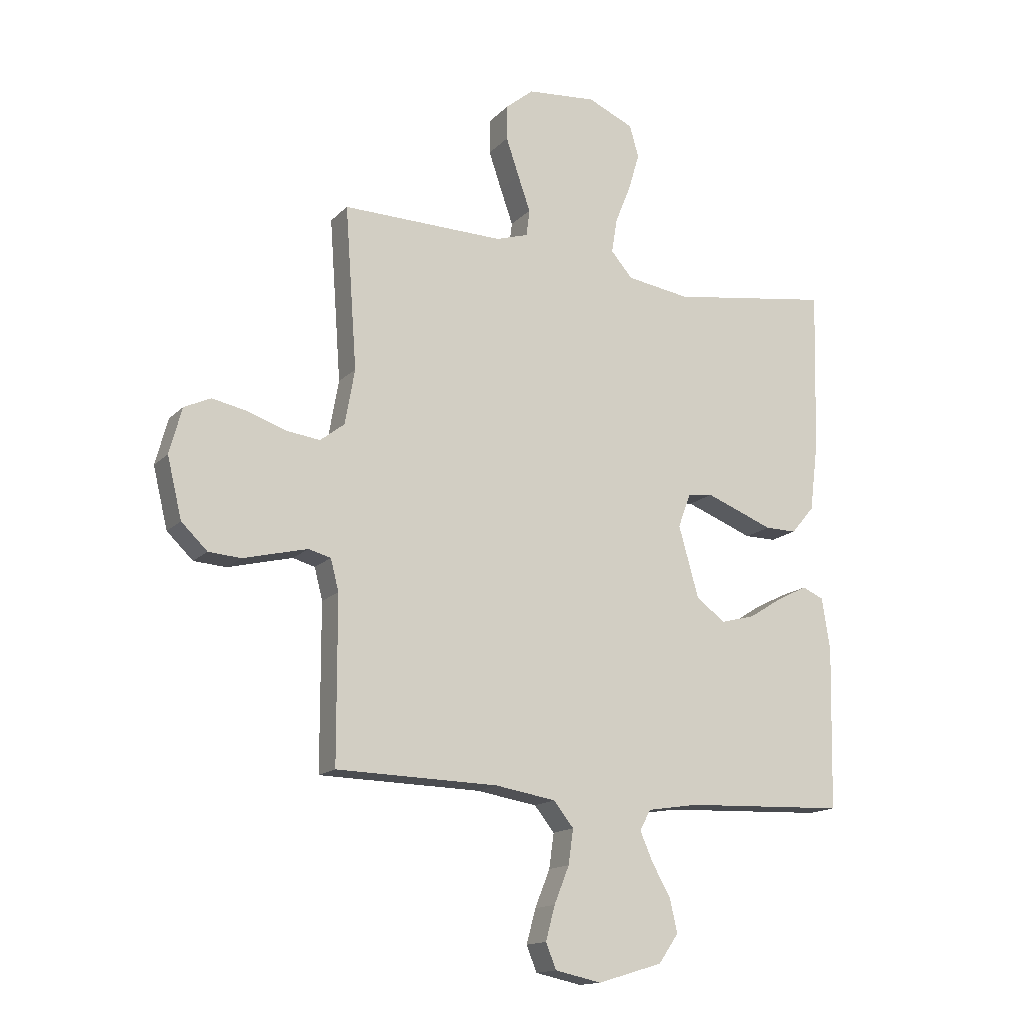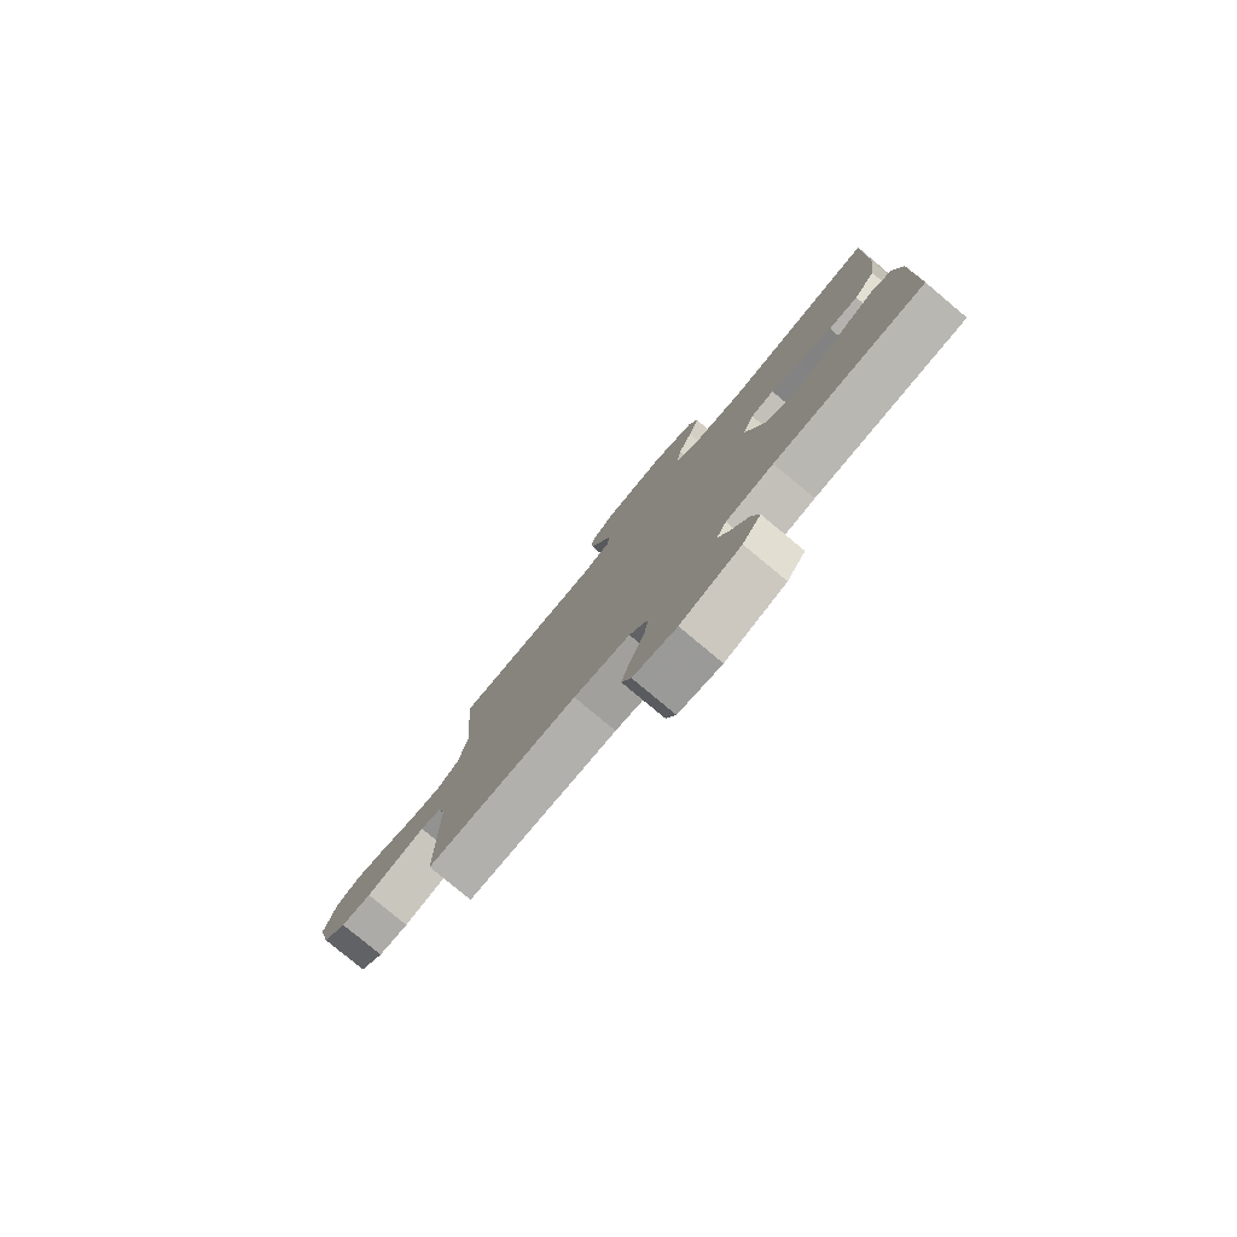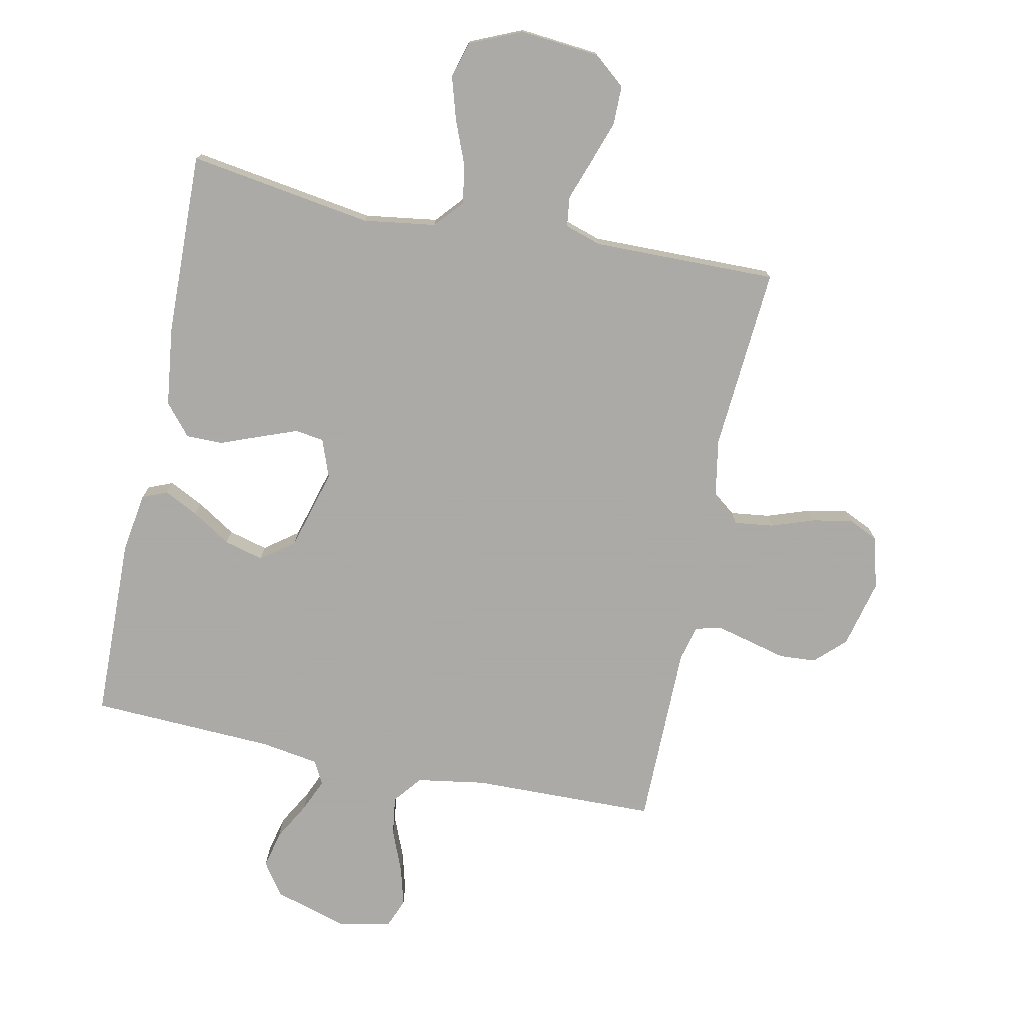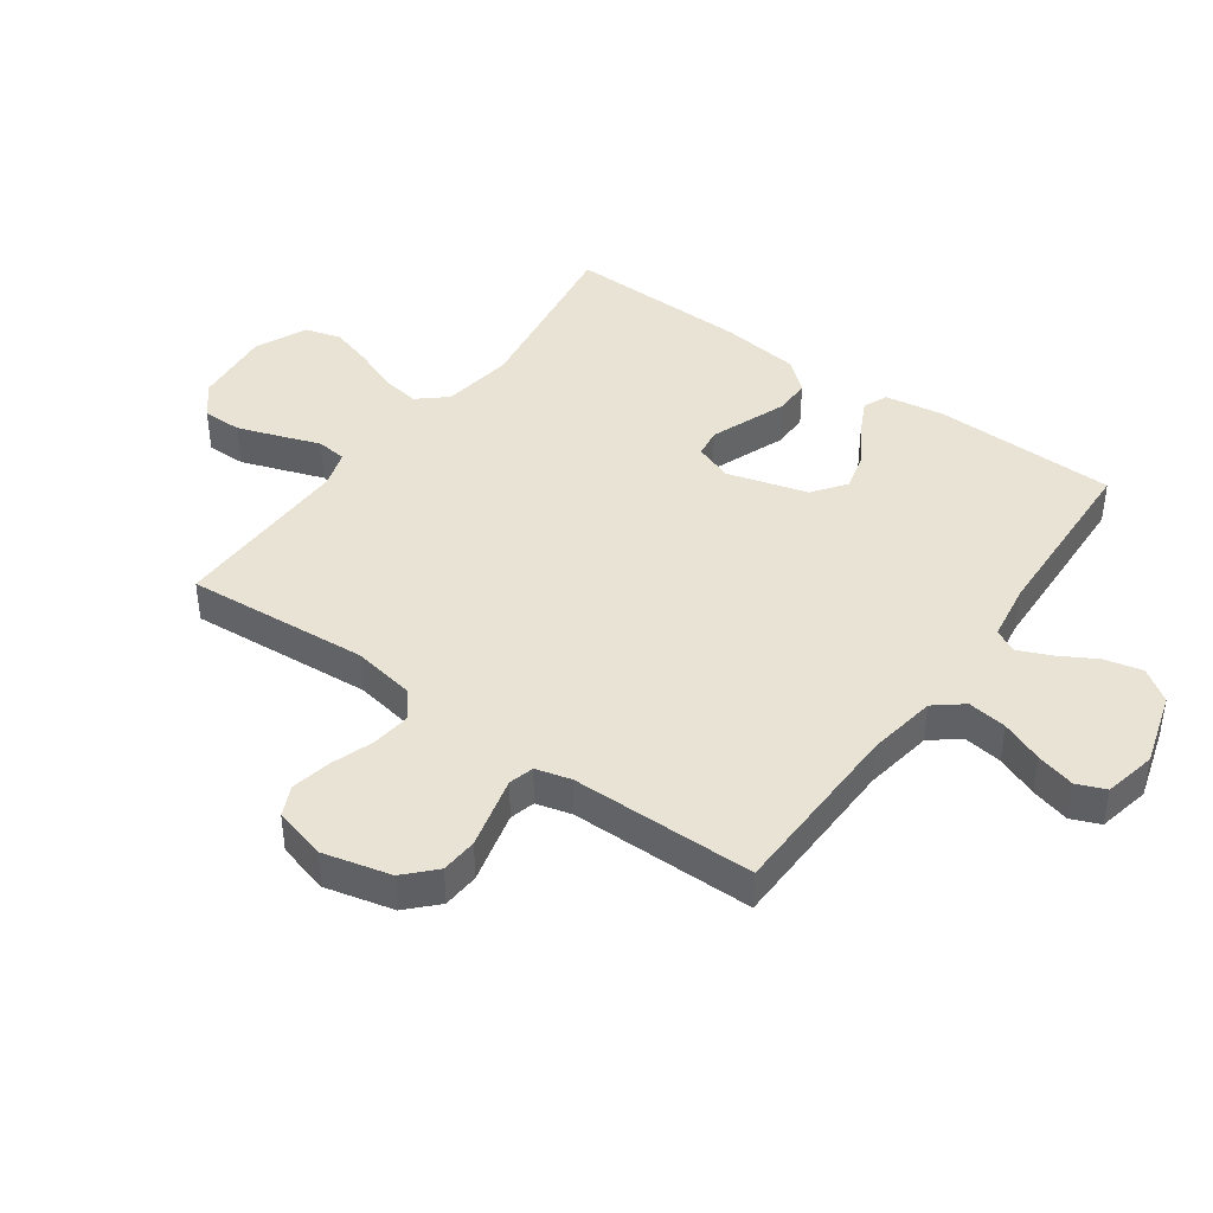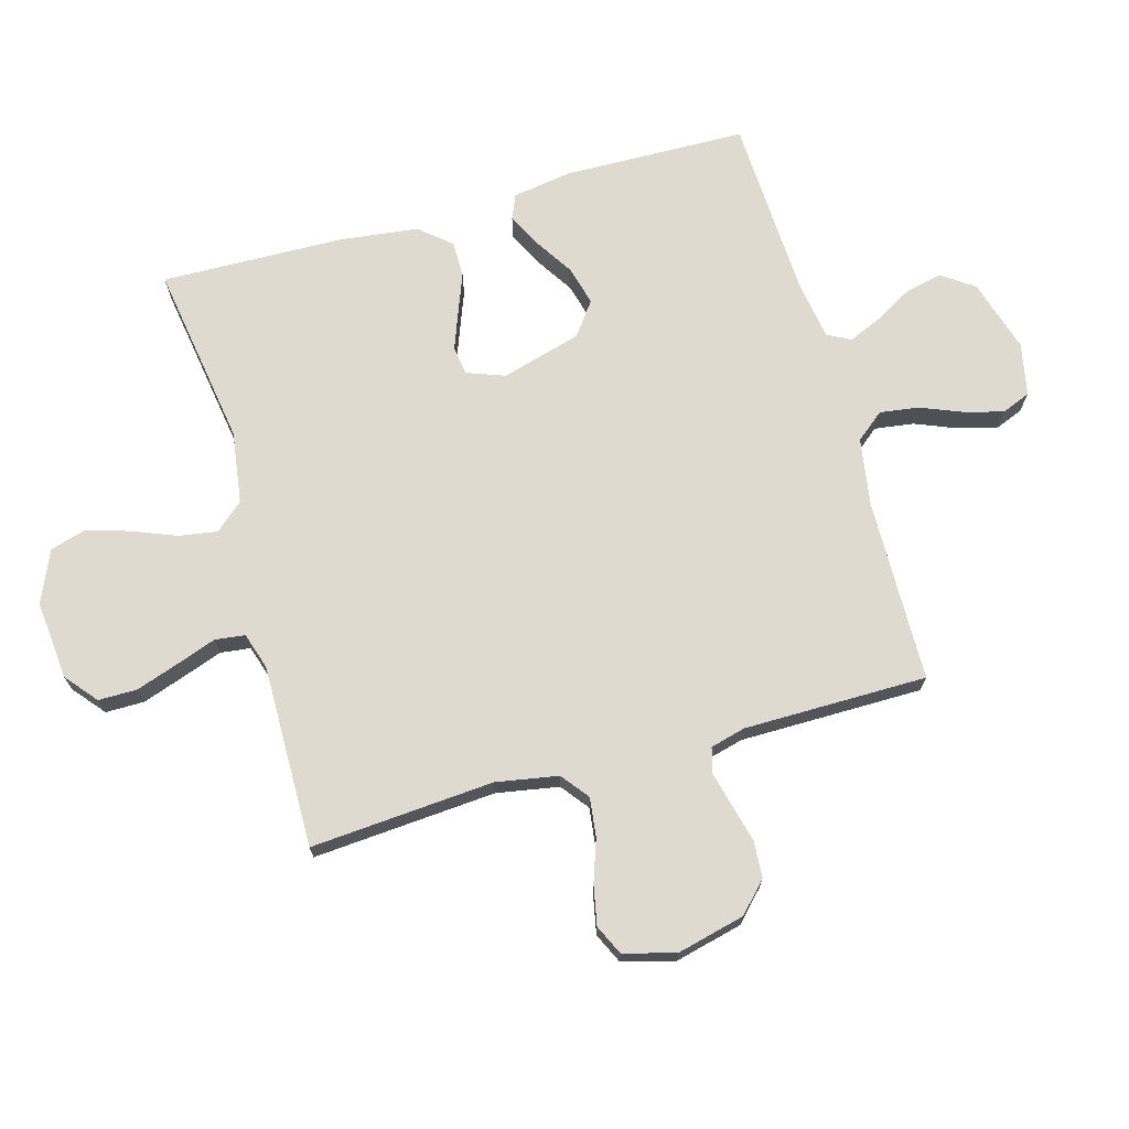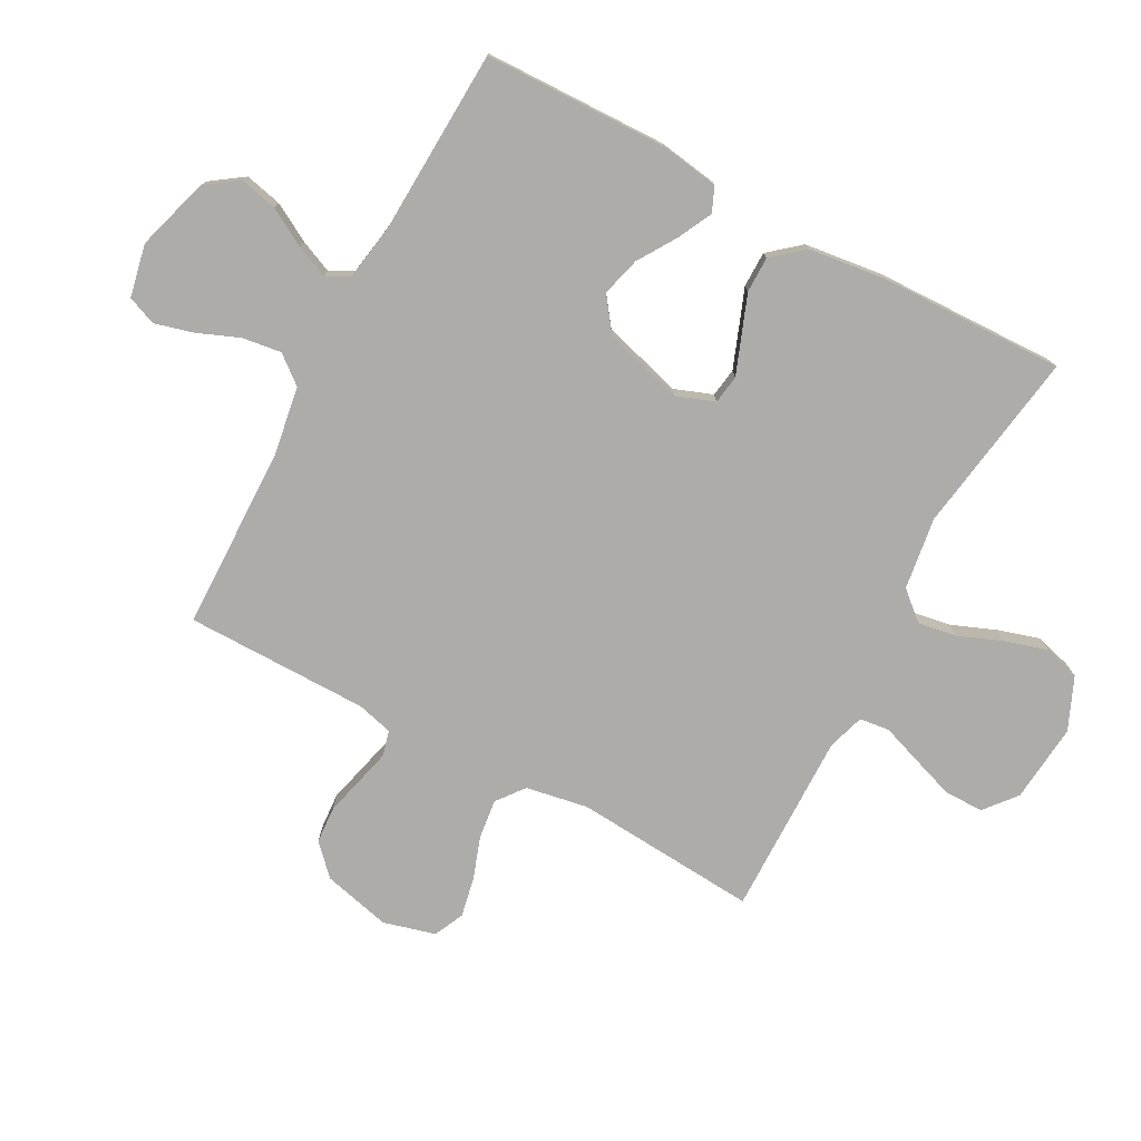
<metadata>
{"format":"obj","ext":"obj","renderer":"f3d","projection":"perspective","resolution":1024,"background":"white","views":[{"elev":-15.3,"azim":152.3,"up":"+Z"},{"elev":-79.8,"azim":-129.8,"up":"+Z"},{"elev":-75.7,"azim":-11.7,"up":"+Y"},{"elev":42.1,"azim":125.6,"up":"+Y"},{"elev":70.9,"azim":74.2,"up":"+Y"},{"elev":-76.7,"azim":-118.3,"up":"+Y"}]}
</metadata>
<code>
v -0.5 0.07 0.5
v -0.2 0.07 0.454
v -0.082 0.07 0.471
v -0.042 0.07 0.517
v -0.052 0.07 0.58
v -0.081 0.07 0.652
v -0.102 0.07 0.722
v -0.085 0.07 0.781
v 0 0.07 0.818
v 0.129 0.07 0.806
v 0.181 0.07 0.763
v 0.181 0.07 0.699
v 0.157 0.07 0.629
v 0.134 0.07 0.564
v 0.14 0.07 0.515
v 0.2 0.07 0.496
v 0.5 0.07 0.5
v 0.478 0.07 0.2
v 0.496 0.07 0.098
v 0.541 0.07 0.063
v 0.605 0.07 0.071
v 0.674 0.07 0.095
v 0.739 0.07 0.108
v 0.788 0.07 0.085
v 0.811 0.07 0
v 0.784 0.07 -0.111
v 0.736 0.07 -0.157
v 0.676 0.07 -0.161
v 0.613 0.07 -0.145
v 0.557 0.07 -0.131
v 0.516 0.07 -0.142
v 0.501 0.07 -0.2
v 0.5 0.07 -0.5
v 0.2 0.07 -0.506
v 0.088 0.07 -0.524
v 0.051 0.07 -0.57
v 0.06 0.07 -0.634
v 0.088 0.07 -0.703
v 0.105 0.07 -0.766
v 0.086 0.07 -0.813
v 0 0.07 -0.831
v -0.12 0.07 -0.795
v -0.157 0.07 -0.742
v -0.143 0.07 -0.681
v -0.108 0.07 -0.619
v -0.085 0.07 -0.566
v -0.105 0.07 -0.528
v -0.2 0.07 -0.513
v -0.5 0.07 -0.5
v -0.507 0.07 -0.2
v -0.492 0.07 -0.103
v -0.452 0.07 -0.086
v -0.396 0.07 -0.114
v -0.333 0.07 -0.154
v -0.269 0.07 -0.171
v -0.215 0.07 -0.131
v -0.178 0.07 0
v -0.201 0.07 0.062
v -0.248 0.07 0.069
v -0.309 0.07 0.046
v -0.374 0.07 0.021
v -0.433 0.07 0.021
v -0.476 0.07 0.072
v -0.492 0.07 0.2
v -0.5 0 0.5
v -0.2 0 0.454
v -0.082 0 0.471
v -0.042 0 0.517
v -0.052 0 0.58
v -0.081 0 0.652
v -0.102 0 0.722
v -0.085 0 0.781
v 0 0 0.818
v 0.129 0 0.806
v 0.181 0 0.763
v 0.181 0 0.699
v 0.157 0 0.629
v 0.134 0 0.564
v 0.14 0 0.515
v 0.2 0 0.496
v 0.5 0 0.5
v 0.478 0 0.2
v 0.496 0 0.098
v 0.541 0 0.063
v 0.605 0 0.071
v 0.674 0 0.095
v 0.739 0 0.108
v 0.788 0 0.085
v 0.811 0 0
v 0.784 0 -0.111
v 0.736 0 -0.157
v 0.676 0 -0.161
v 0.613 0 -0.145
v 0.557 0 -0.131
v 0.516 0 -0.142
v 0.501 0 -0.2
v 0.5 0 -0.5
v 0.2 0 -0.506
v 0.088 0 -0.524
v 0.051 0 -0.57
v 0.06 0 -0.634
v 0.088 0 -0.703
v 0.105 0 -0.766
v 0.086 0 -0.813
v 0 0 -0.831
v -0.12 0 -0.795
v -0.157 0 -0.742
v -0.143 0 -0.681
v -0.108 0 -0.619
v -0.085 0 -0.566
v -0.105 0 -0.528
v -0.2 0 -0.513
v -0.5 0 -0.5
v -0.507 0 -0.2
v -0.492 0 -0.103
v -0.452 0 -0.086
v -0.396 0 -0.114
v -0.333 0 -0.154
v -0.269 0 -0.171
v -0.215 0 -0.131
v -0.178 0 0
v -0.201 0 0.062
v -0.248 0 0.069
v -0.309 0 0.046
v -0.374 0 0.021
v -0.433 0 0.021
v -0.476 0 0.072
v -0.492 0 0.2
f 64 1 2
f 63 64 2
f 62 63 2
f 61 62 2
f 60 61 2
f 59 60 2 3
f 58 59 3 4
f 57 58 4
f 52 53 54
f 51 52 54
f 50 51 54
f 49 50 54
f 48 49 54
f 47 48 54 55
f 46 47 55 56
f 43 44 45
f 42 43 45
f 41 42 45
f 40 41 45
f 39 40 45
f 38 39 45
f 37 38 45
f 36 37 45 46
f 46 56 57
f 36 46 57
f 35 36 57
f 32 33 34
f 35 57 4
f 34 35 4
f 32 34 4
f 31 32 4
f 27 28 29
f 26 27 29
f 25 26 29
f 24 25 29
f 23 24 29
f 22 23 29
f 21 22 29
f 20 21 29 30
f 16 17 18
f 15 16 18 19
f 12 13 14
f 11 12 14
f 10 11 14
f 9 10 14
f 8 9 14
f 7 8 14
f 6 7 14
f 5 6 14
f 5 14 15
f 4 5 15 19
f 19 20 30 31
f 4 19 31
f 66 65 128
f 66 128 127
f 66 127 126
f 66 126 125
f 66 125 124
f 67 66 124 123
f 68 67 123 122
f 68 122 121
f 118 117 116
f 118 116 115
f 118 115 114
f 118 114 113
f 118 113 112
f 119 118 112 111
f 120 119 111 110
f 109 108 107
f 109 107 106
f 109 106 105
f 109 105 104
f 109 104 103
f 109 103 102
f 109 102 101
f 110 109 101 100
f 121 120 110
f 121 110 100
f 121 100 99
f 98 97 96
f 68 121 99
f 68 99 98
f 68 98 96
f 68 96 95
f 93 92 91
f 93 91 90
f 93 90 89
f 93 89 88
f 93 88 87
f 93 87 86
f 93 86 85
f 94 93 85 84
f 82 81 80
f 83 82 80 79
f 78 77 76
f 78 76 75
f 78 75 74
f 78 74 73
f 78 73 72
f 78 72 71
f 78 71 70
f 78 70 69
f 79 78 69
f 83 79 69 68
f 95 94 84 83
f 95 83 68
f 1 65 66 2
f 2 66 67 3
f 3 67 68 4
f 4 68 69 5
f 5 69 70 6
f 6 70 71 7
f 7 71 72 8
f 8 72 73 9
f 9 73 74 10
f 10 74 75 11
f 11 75 76 12
f 12 76 77 13
f 13 77 78 14
f 14 78 79 15
f 15 79 80 16
f 16 80 81 17
f 17 81 82 18
f 18 82 83 19
f 19 83 84 20
f 20 84 85 21
f 21 85 86 22
f 22 86 87 23
f 23 87 88 24
f 24 88 89 25
f 25 89 90 26
f 26 90 91 27
f 27 91 92 28
f 28 92 93 29
f 29 93 94 30
f 30 94 95 31
f 31 95 96 32
f 32 96 97 33
f 33 97 98 34
f 34 98 99 35
f 35 99 100 36
f 36 100 101 37
f 37 101 102 38
f 38 102 103 39
f 39 103 104 40
f 40 104 105 41
f 41 105 106 42
f 42 106 107 43
f 43 107 108 44
f 44 108 109 45
f 45 109 110 46
f 46 110 111 47
f 47 111 112 48
f 48 112 113 49
f 49 113 114 50
f 50 114 115 51
f 51 115 116 52
f 52 116 117 53
f 53 117 118 54
f 54 118 119 55
f 55 119 120 56
f 56 120 121 57
f 57 121 122 58
f 58 122 123 59
f 59 123 124 60
f 60 124 125 61
f 61 125 126 62
f 62 126 127 63
f 63 127 128 64
f 64 128 65 1

</code>
